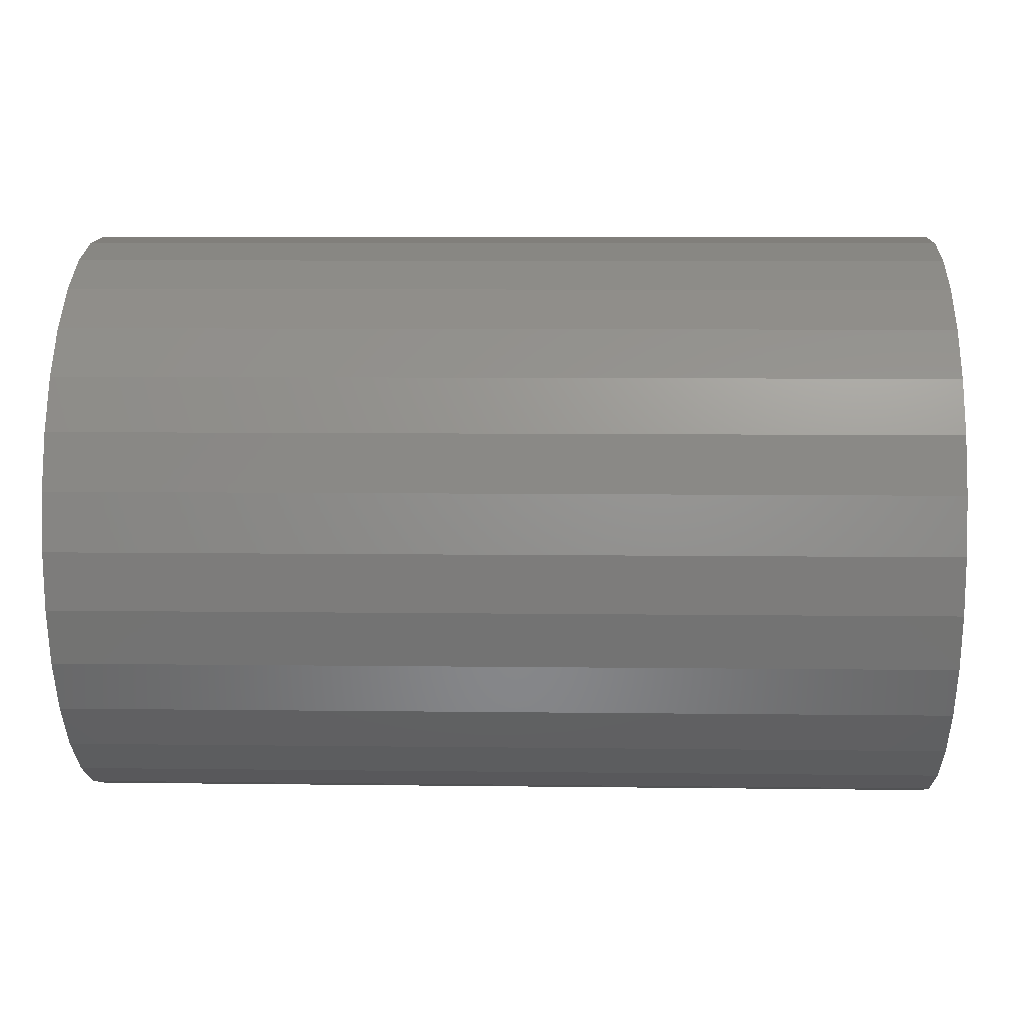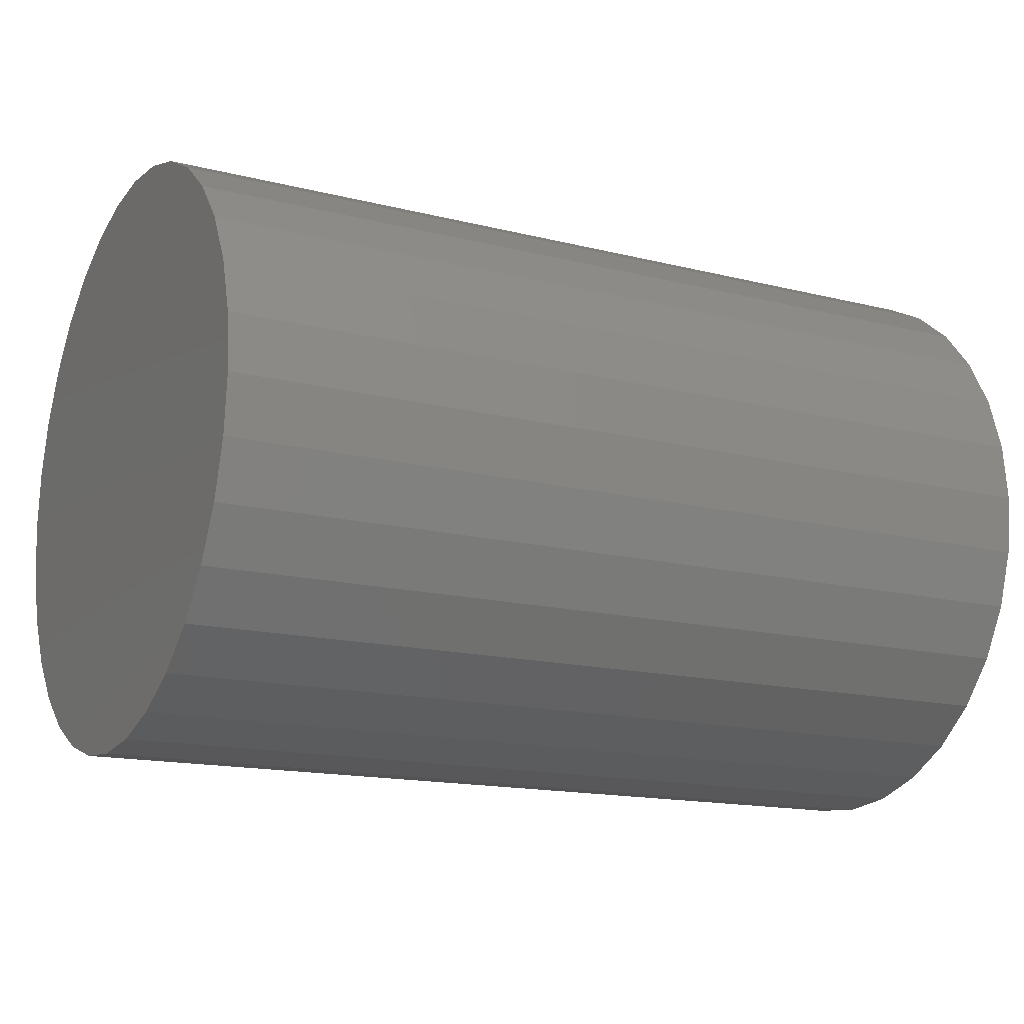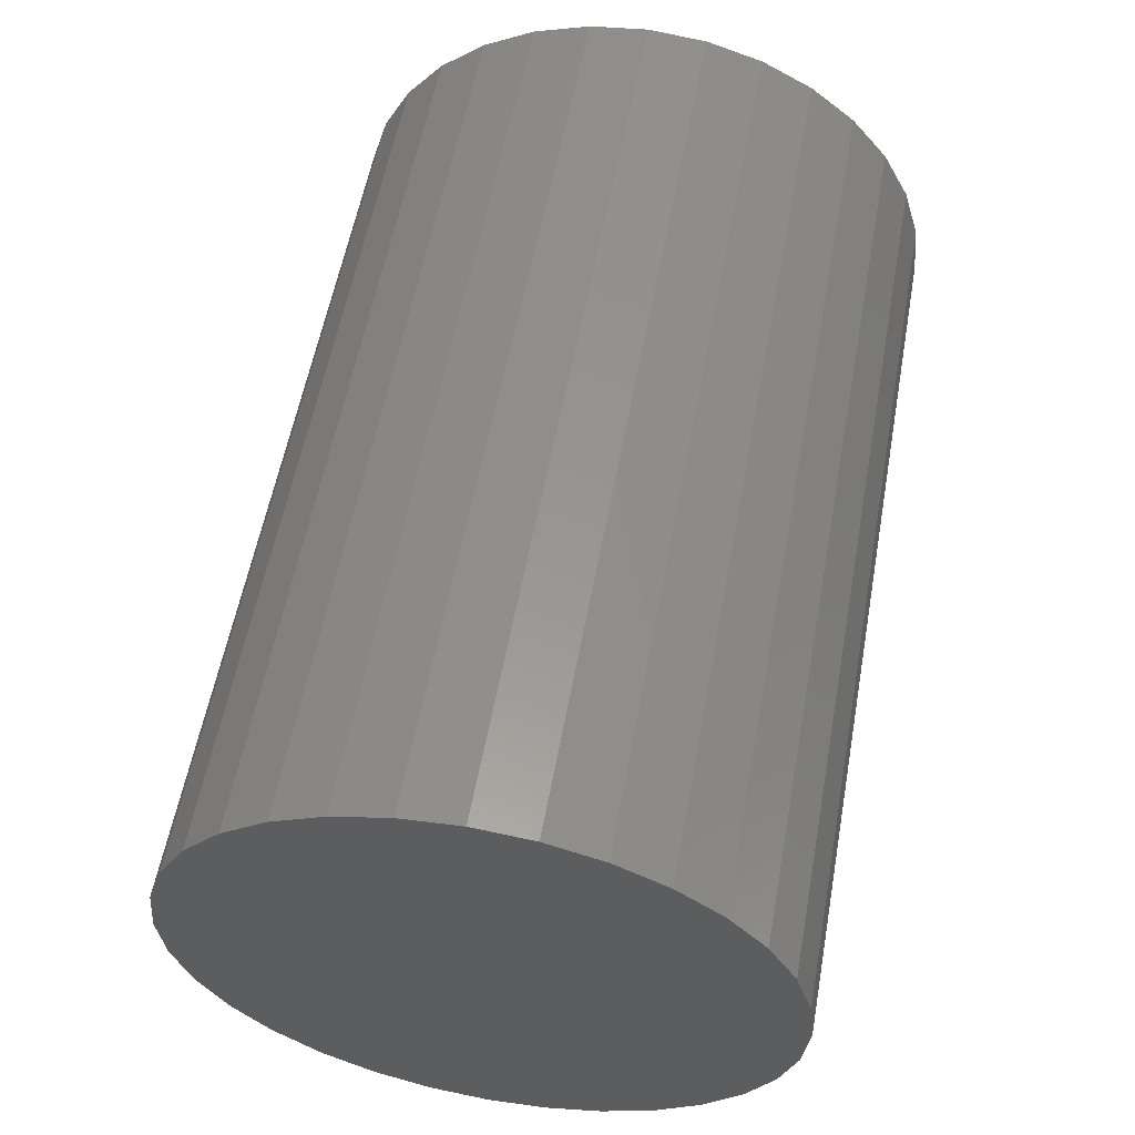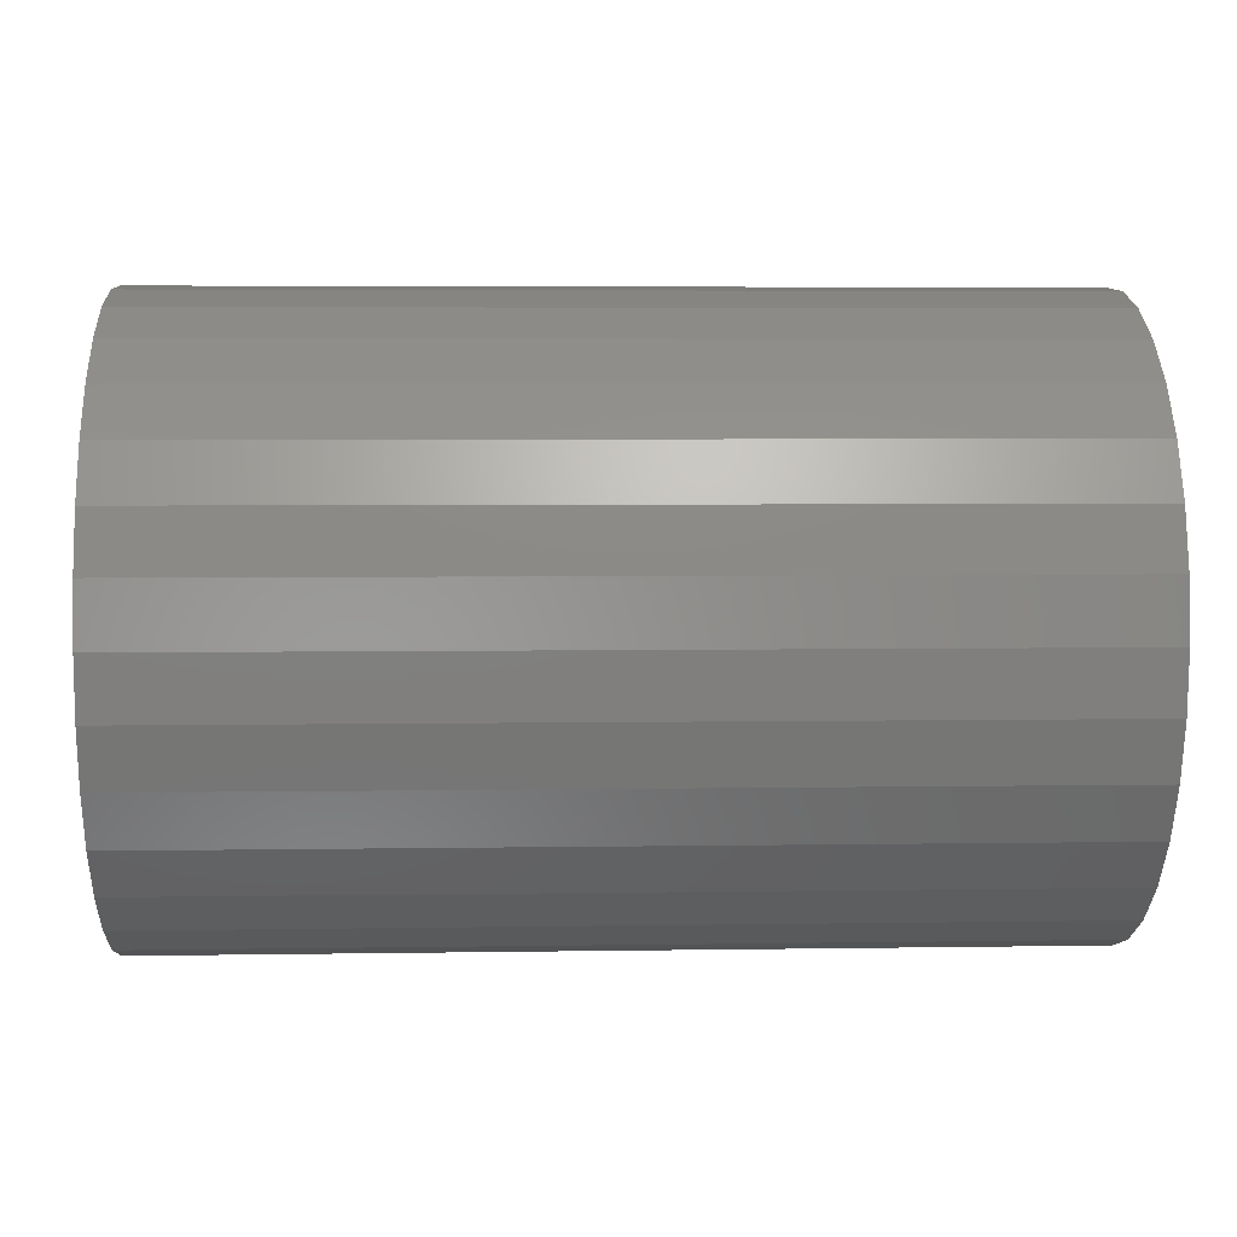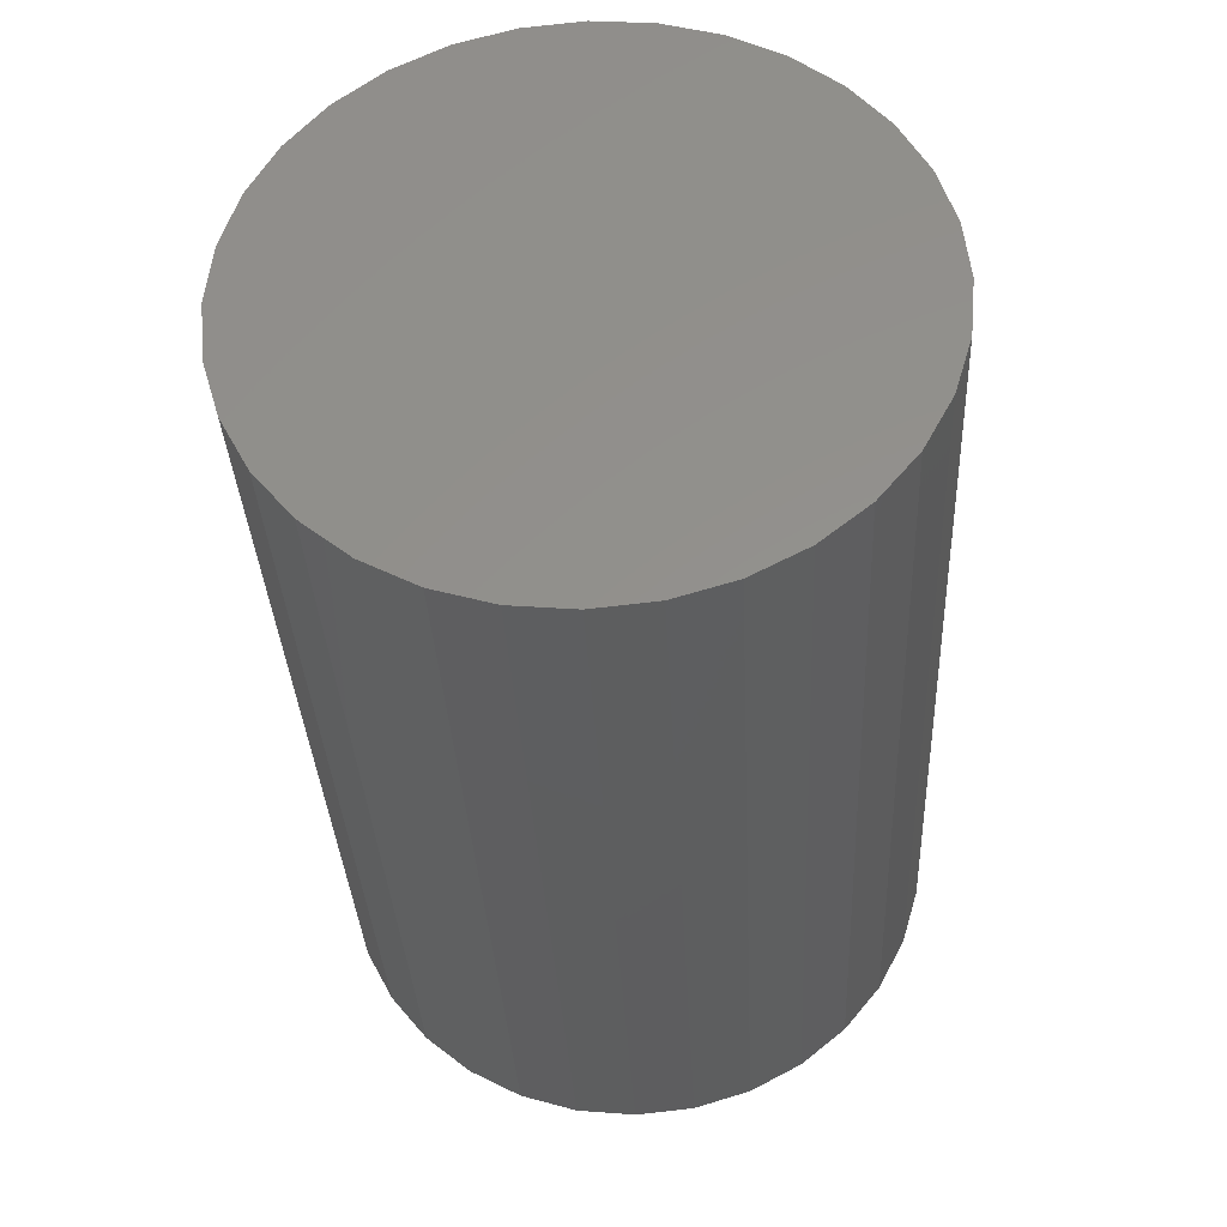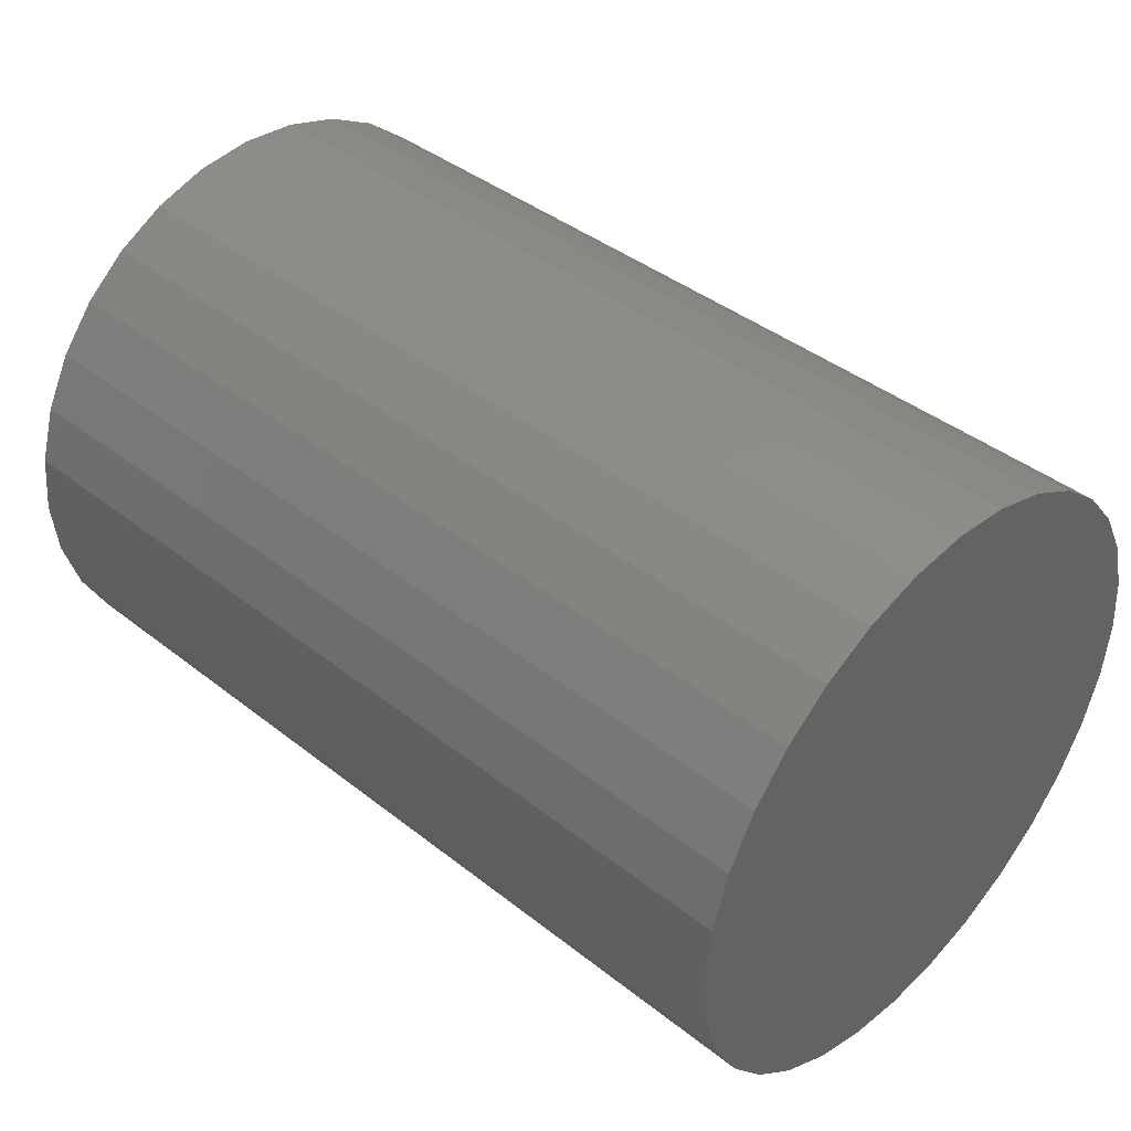
<metadata>
{"format":"stl","ext":"stl","renderer":"f3d","projection":"perspective","resolution":1024,"background":"white","views":[{"elev":7.9,"azim":2.0,"up":"+Z"},{"elev":-15.3,"azim":-28.0,"up":"+Y"},{"elev":57.0,"azim":100.3,"up":"+Y"},{"elev":4.8,"azim":177.1,"up":"+Y"},{"elev":-34.3,"azim":-87.2,"up":"+Y"},{"elev":41.2,"azim":-136.4,"up":"+Y"}]}
</metadata>
<code>
# stl→obj: 64 verts, 124 faces
v 0.07031 0.6711 0.0324
v 0.07031 0.6649 0.03179
v 0.07031 0.659 0.03
v 0.07031 0.6772 0.03179
v 0.07031 0.6831 0.03
v 0.07031 0.6535 0.02708
v 0.07031 0.6886 0.02708
v 0.07031 0.6487 0.02315
v 0.07031 0.6934 0.02315
v 0.07031 0.6448 0.01837
v 0.07031 0.6973 0.01837
v 0.07031 0.6419 0.01291
v 0.07031 0.7002 0.01291
v 0.07031 0.6401 0.006983
v 0.07031 0.702 0.006983
v 0.07031 0.702 -0.005338
v 0.07031 0.6419 -0.01126
v 0.07031 0.7002 -0.01126
v 0.07031 0.6448 -0.01672
v 0.07031 0.6973 -0.01672
v 0.07031 0.6487 -0.02151
v 0.07031 0.6934 -0.02151
v 0.07031 0.6535 -0.02543
v 0.07031 0.6886 -0.02543
v 0.07031 0.659 -0.02835
v 0.07031 0.6831 -0.02835
v 0.07031 0.6649 -0.03015
v 0.07031 0.6711 -0.03076
v 0.07031 0.6772 -0.03015
v 0.07031 0.7026 0.0008224
v 0.07031 0.6395 0.0008224
v 0.07031 0.6401 -0.005338
v -0.02344 0.659 0.03
v -0.02344 0.6649 0.03179
v -0.02344 0.6711 0.0324
v -0.02344 0.6772 0.03179
v -0.02344 0.6831 0.03
v -0.02344 0.6535 0.02708
v -0.02344 0.6886 0.02708
v -0.02344 0.6487 0.02315
v -0.02344 0.6934 0.02315
v -0.02344 0.6448 0.01837
v -0.02344 0.6973 0.01837
v -0.02344 0.6419 0.01291
v -0.02344 0.7002 0.01291
v -0.02344 0.6401 0.006983
v -0.02344 0.702 0.006983
v -0.02344 0.7002 -0.01126
v -0.02344 0.6419 -0.01126
v -0.02344 0.702 -0.005338
v -0.02344 0.6448 -0.01672
v -0.02344 0.6973 -0.01672
v -0.02344 0.6487 -0.02151
v -0.02344 0.6934 -0.02151
v -0.02344 0.6535 -0.02543
v -0.02344 0.6886 -0.02543
v -0.02344 0.659 -0.02835
v -0.02344 0.6831 -0.02835
v -0.02344 0.6649 -0.03015
v -0.02344 0.6711 -0.03076
v -0.02344 0.6772 -0.03015
v -0.02344 0.6401 -0.005338
v -0.02344 0.6395 0.0008224
v -0.02344 0.7026 0.0008224
f 1 2 3
f 4 1 3
f 4 3 5
f 5 3 6
f 5 6 7
f 7 6 8
f 7 8 9
f 9 8 10
f 9 10 11
f 11 10 12
f 11 12 13
f 13 12 14
f 13 14 15
f 16 17 18
f 18 17 19
f 18 19 20
f 20 19 21
f 20 21 22
f 22 21 23
f 22 23 24
f 24 23 25
f 24 25 26
f 26 25 27
f 26 27 28
f 26 28 29
f 15 14 30
f 30 14 31
f 30 31 16
f 16 31 32
f 16 32 17
f 33 34 35
f 33 35 36
f 37 33 36
f 38 33 37
f 39 38 37
f 40 38 39
f 41 40 39
f 42 40 41
f 43 42 41
f 44 42 43
f 45 44 43
f 46 44 45
f 47 46 45
f 48 49 50
f 51 49 48
f 52 51 48
f 53 51 52
f 54 53 52
f 55 53 54
f 56 55 54
f 57 55 56
f 58 57 56
f 59 57 58
f 60 59 58
f 61 60 58
f 49 62 50
f 50 62 63
f 50 63 64
f 64 63 46
f 64 46 47
f 64 30 50
f 50 30 16
f 50 16 48
f 48 16 18
f 48 18 52
f 52 18 20
f 52 20 54
f 54 20 22
f 54 22 56
f 56 22 24
f 56 24 58
f 58 24 26
f 58 26 61
f 61 26 29
f 61 29 60
f 60 29 28
f 60 28 59
f 59 28 27
f 59 27 57
f 57 27 25
f 57 25 55
f 55 25 23
f 55 23 53
f 53 23 21
f 53 21 51
f 51 21 19
f 51 19 49
f 49 19 17
f 49 17 62
f 62 17 32
f 62 32 63
f 63 32 31
f 63 31 46
f 46 31 14
f 46 14 44
f 44 14 12
f 44 12 42
f 42 12 10
f 42 10 40
f 40 10 8
f 40 8 38
f 38 8 6
f 38 6 33
f 33 6 3
f 33 3 34
f 34 3 2
f 34 2 35
f 35 2 1
f 35 1 36
f 36 1 4
f 36 4 37
f 37 4 5
f 37 5 39
f 39 5 7
f 39 7 41
f 41 7 9
f 41 9 43
f 43 9 11
f 43 11 45
f 45 11 13
f 45 13 47
f 47 13 15
f 47 15 64
f 64 15 30

</code>
